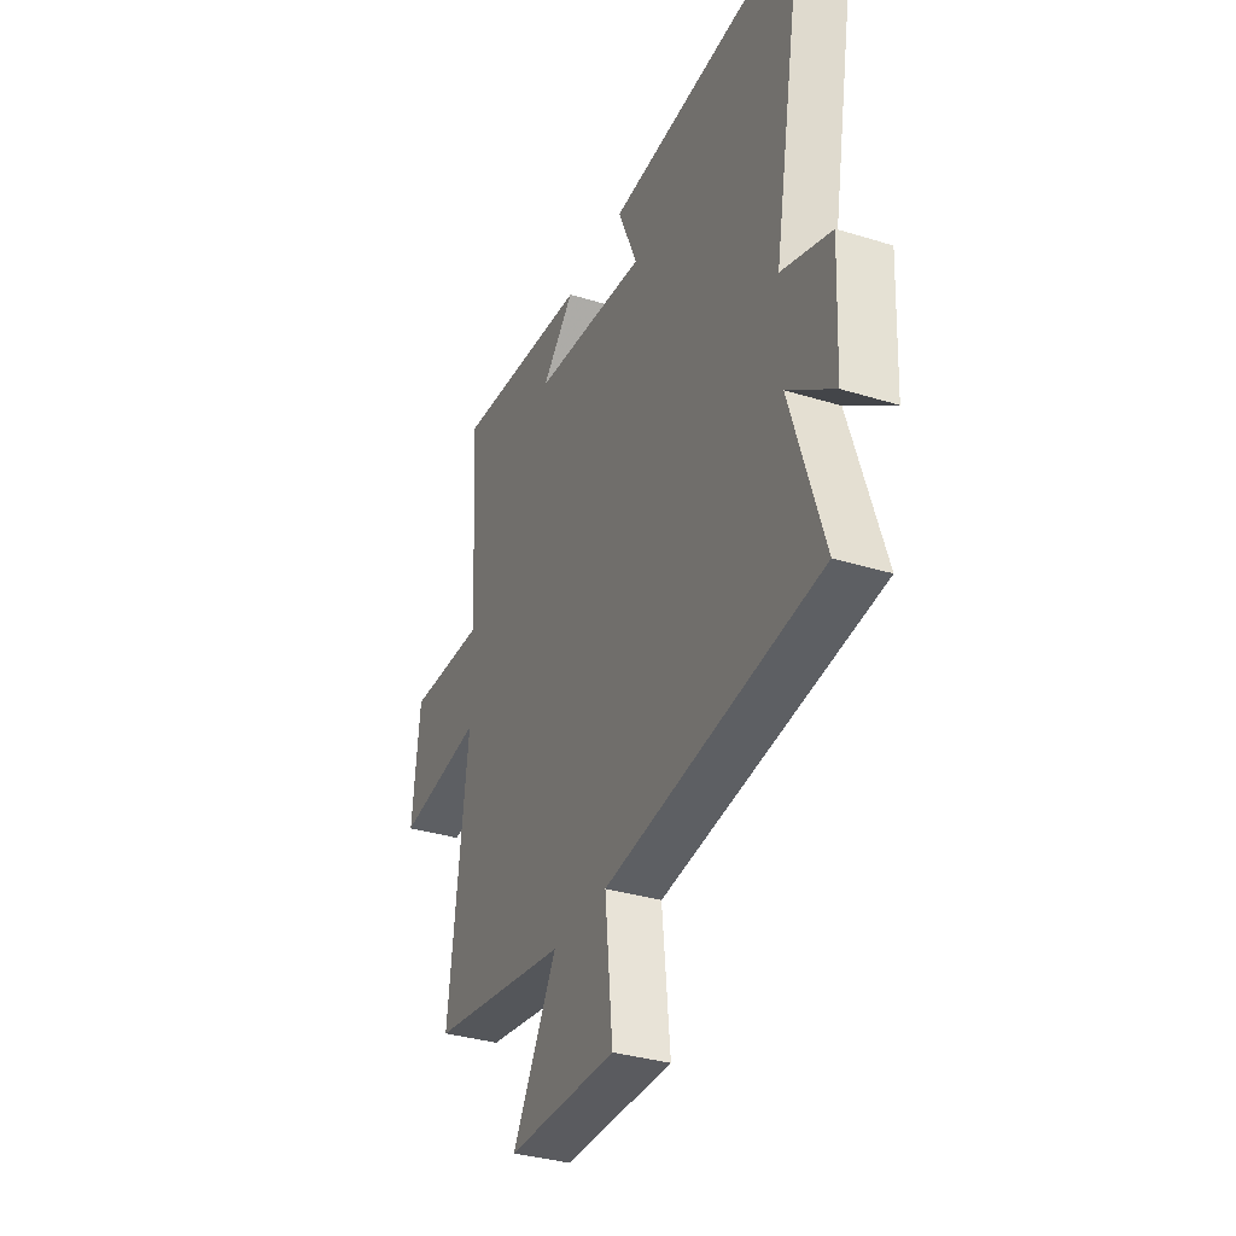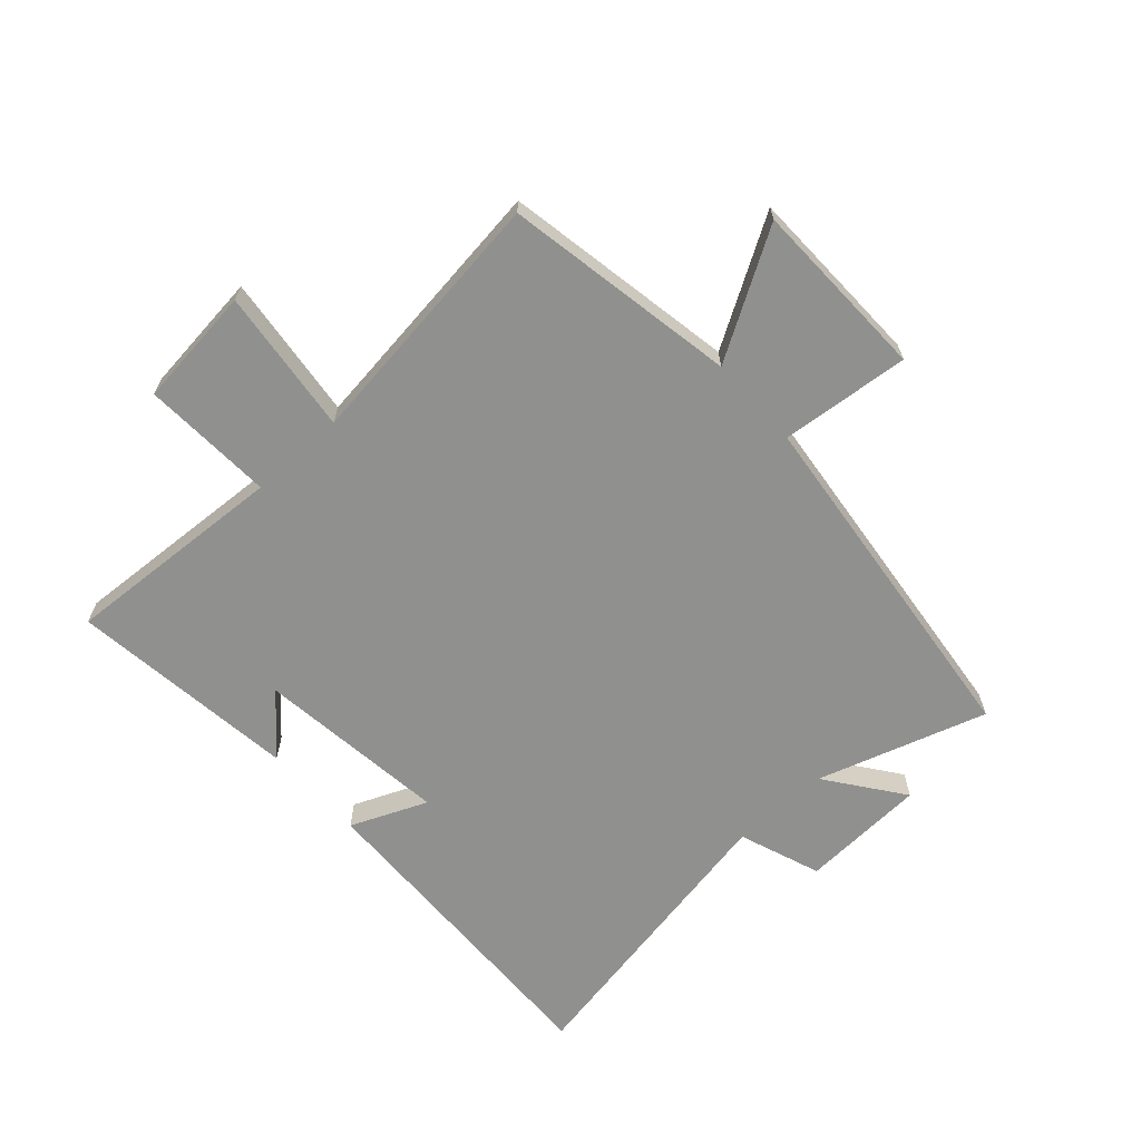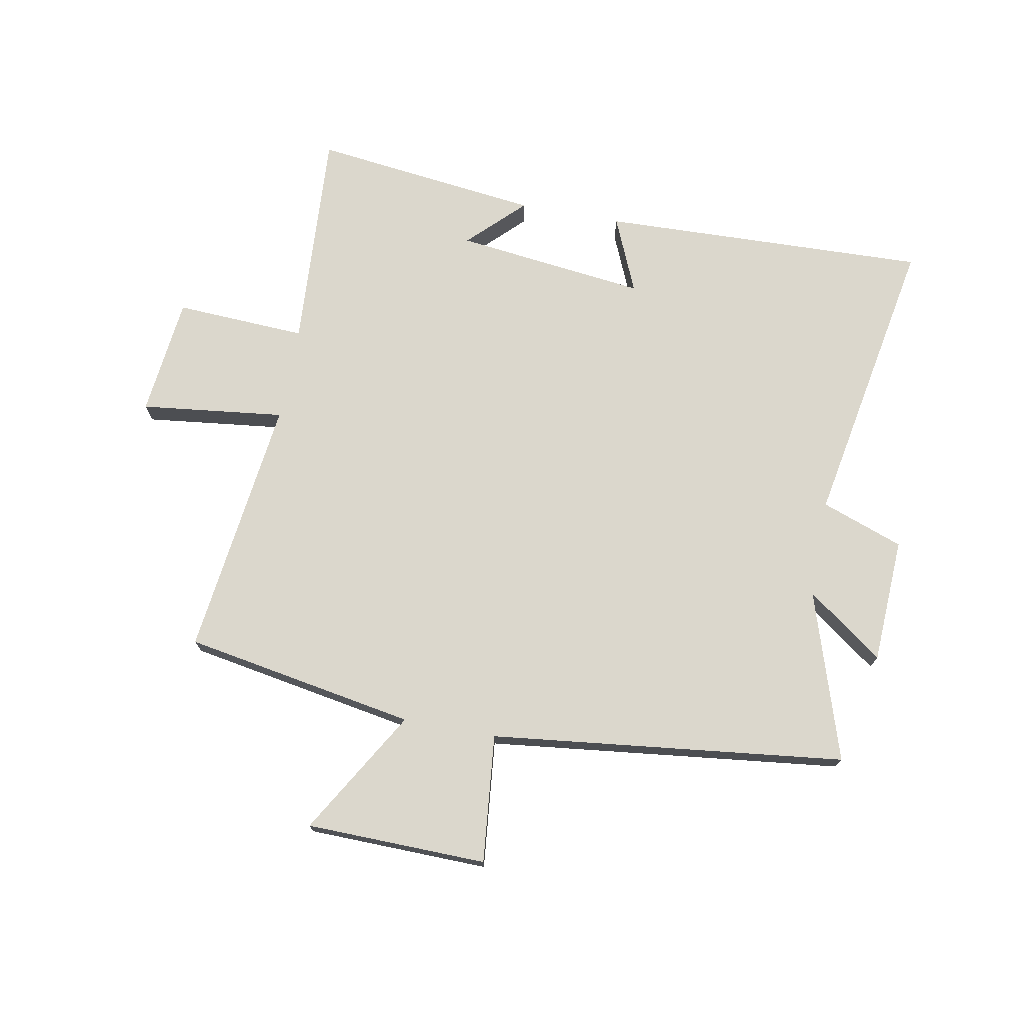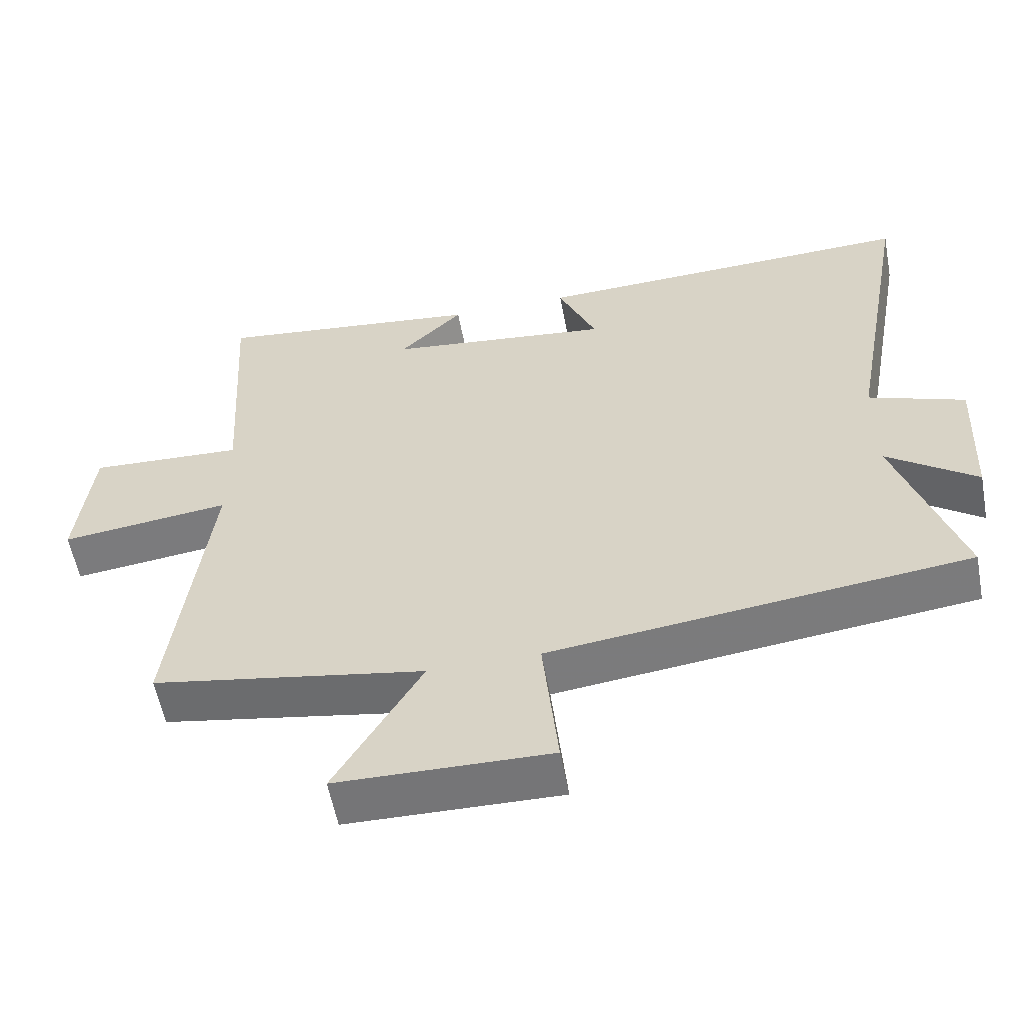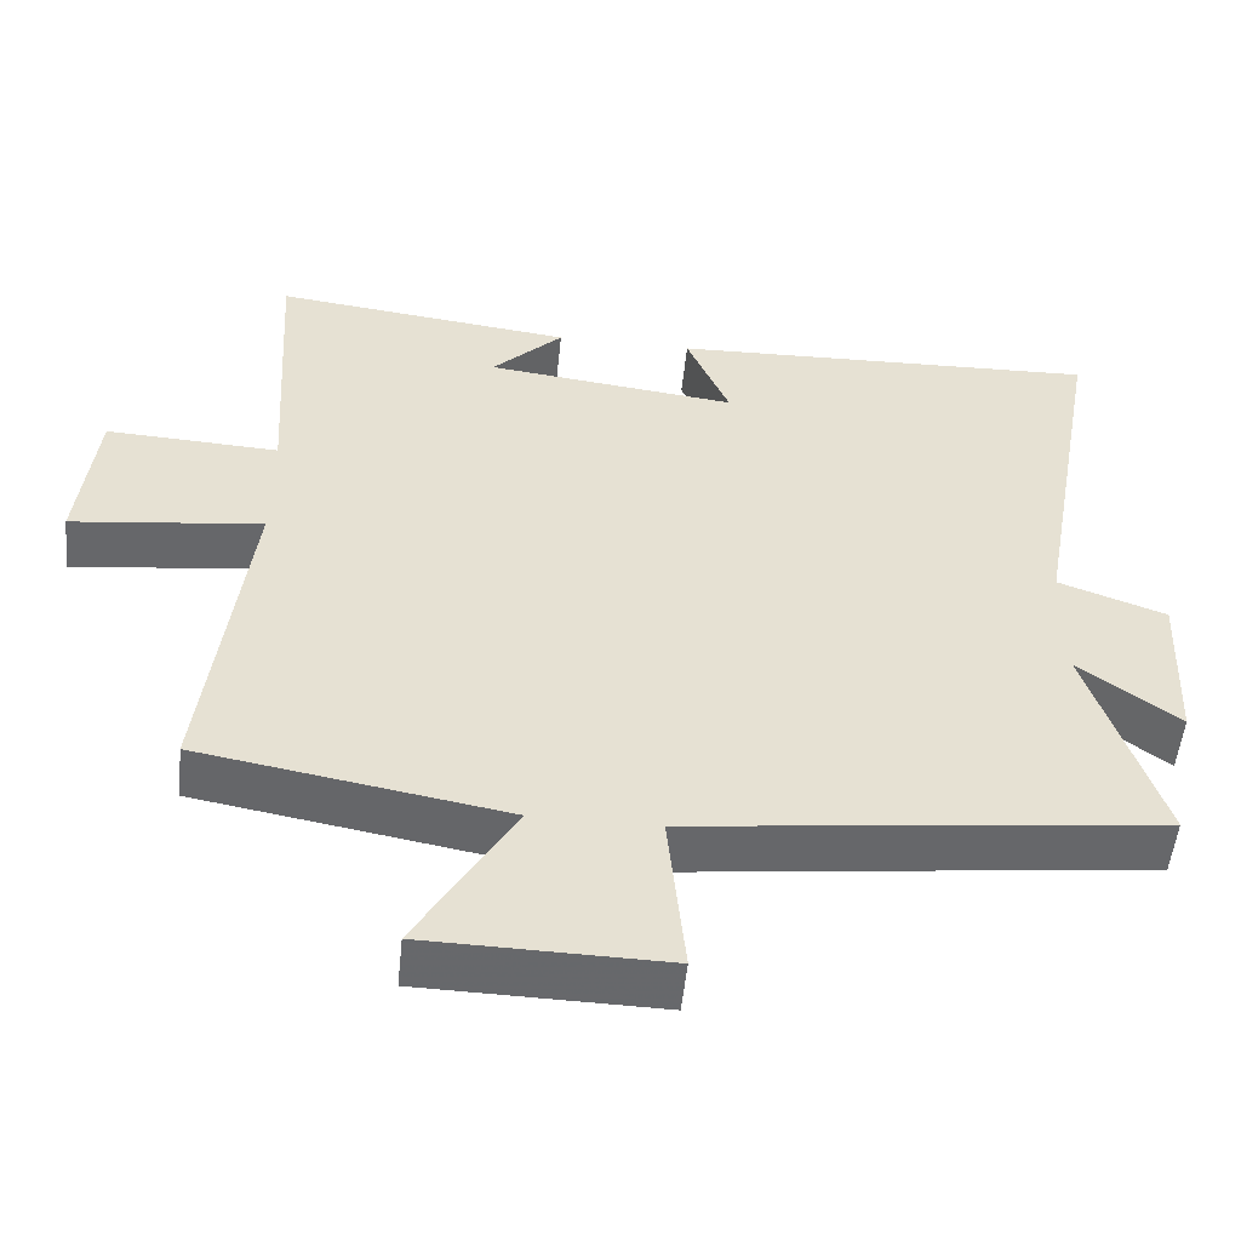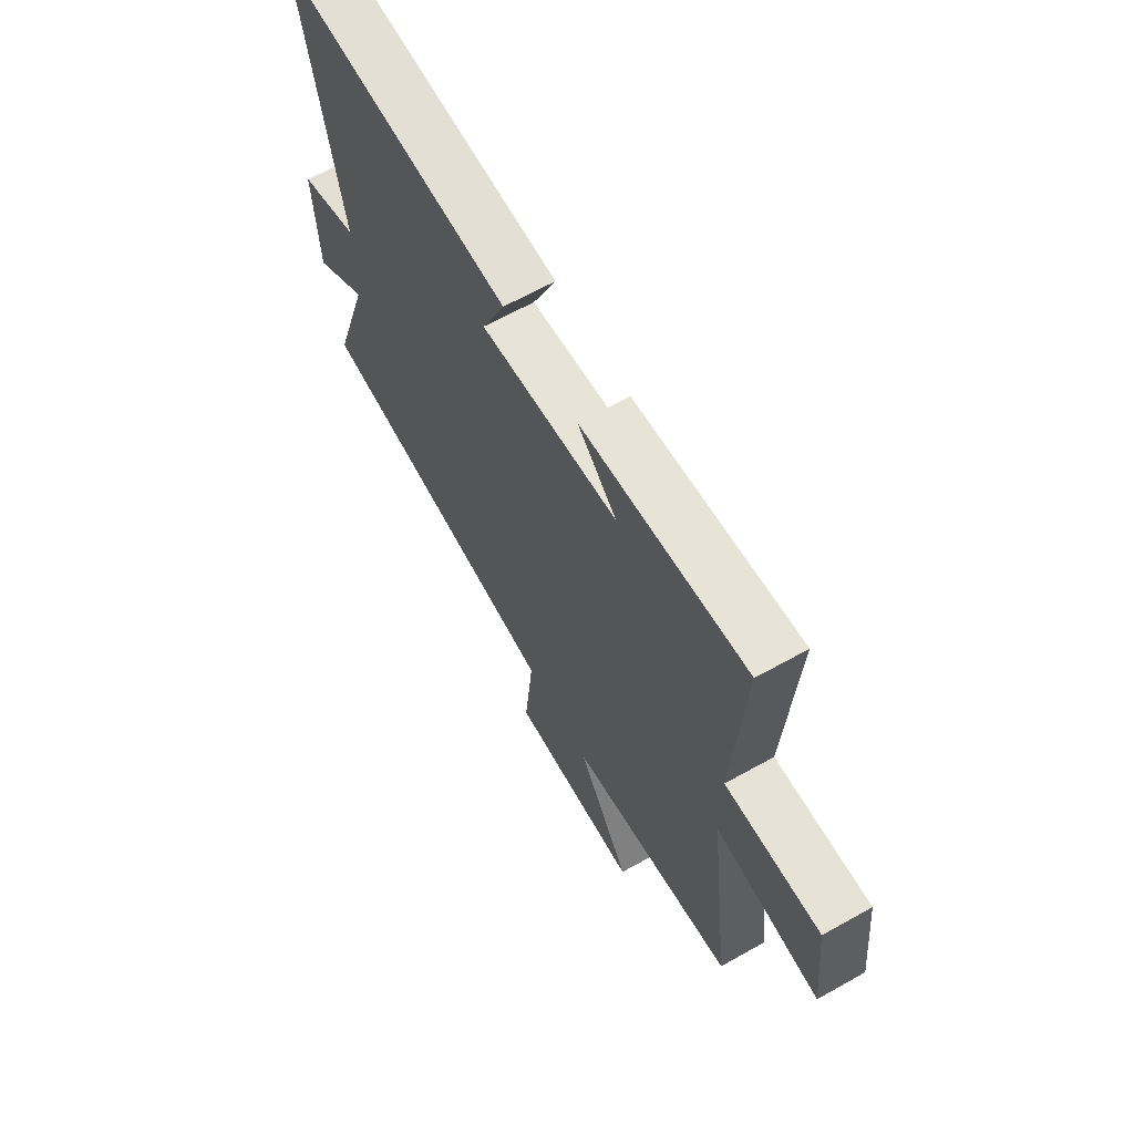
<metadata>
{"format":"obj","ext":"obj","renderer":"f3d","projection":"perspective","resolution":1024,"background":"white","views":[{"elev":-34.5,"azim":-112.5,"up":"+Z"},{"elev":-65.5,"azim":132.2,"up":"+Y"},{"elev":73.2,"azim":-169.4,"up":"+Y"},{"elev":-56.9,"azim":-169.4,"up":"+Z"},{"elev":-52.3,"azim":174.2,"up":"+Z"},{"elev":64.9,"azim":60.6,"up":"+Z"}]}
</metadata>
<code>
v 0.523 0.07 0.546
v 0.5 0.07 0.17
v 0.721 0.07 0.181
v 0.743 0.07 -0.021
v 0.5 0.07 0.008
v 0.554 0.07 -0.432
v 0.164 0.07 -0.5
v 0.288 0.07 -0.71
v -0.016 0.07 -0.716
v 0.006 0.07 -0.5
v -0.591 0.07 -0.43
v -0.5 0.07 -0.146
v -0.628 0.07 -0.24
v -0.638 0.07 -0.028
v -0.5 0.07 0.022
v -0.59 0.07 0.519
v -0.037 0.07 0.5
v -0.092 0.07 0.372
v 0.23 0.07 0.41
v 0.139 0.07 0.5
v 0.523 0 0.546
v 0.5 0 0.17
v 0.721 0 0.181
v 0.743 0 -0.021
v 0.5 0 0.008
v 0.554 0 -0.432
v 0.164 0 -0.5
v 0.288 0 -0.71
v -0.016 0 -0.716
v 0.006 0 -0.5
v -0.591 0 -0.43
v -0.5 0 -0.146
v -0.628 0 -0.24
v -0.638 0 -0.028
v -0.5 0 0.022
v -0.59 0 0.519
v -0.037 0 0.5
v -0.092 0 0.372
v 0.23 0 0.41
v 0.139 0 0.5
f 19 20 1 2
f 18 19 2
f 15 16 17 18
f 15 18 2
f 12 13 14 15
f 12 15 2 3
f 10 11 12
f 7 8 9 10
f 7 10 12
f 6 7 12
f 5 6 12
f 3 4 5
f 3 5 12
f 22 21 40 39
f 22 39 38
f 38 37 36 35
f 22 38 35
f 35 34 33 32
f 23 22 35 32
f 32 31 30
f 30 29 28 27
f 32 30 27
f 32 27 26
f 32 26 25
f 25 24 23
f 32 25 23
f 1 21 22 2
f 2 22 23 3
f 3 23 24 4
f 4 24 25 5
f 5 25 26 6
f 6 26 27 7
f 7 27 28 8
f 8 28 29 9
f 9 29 30 10
f 10 30 31 11
f 11 31 32 12
f 12 32 33 13
f 13 33 34 14
f 14 34 35 15
f 15 35 36 16
f 16 36 37 17
f 17 37 38 18
f 18 38 39 19
f 19 39 40 20
f 20 40 21 1

</code>
